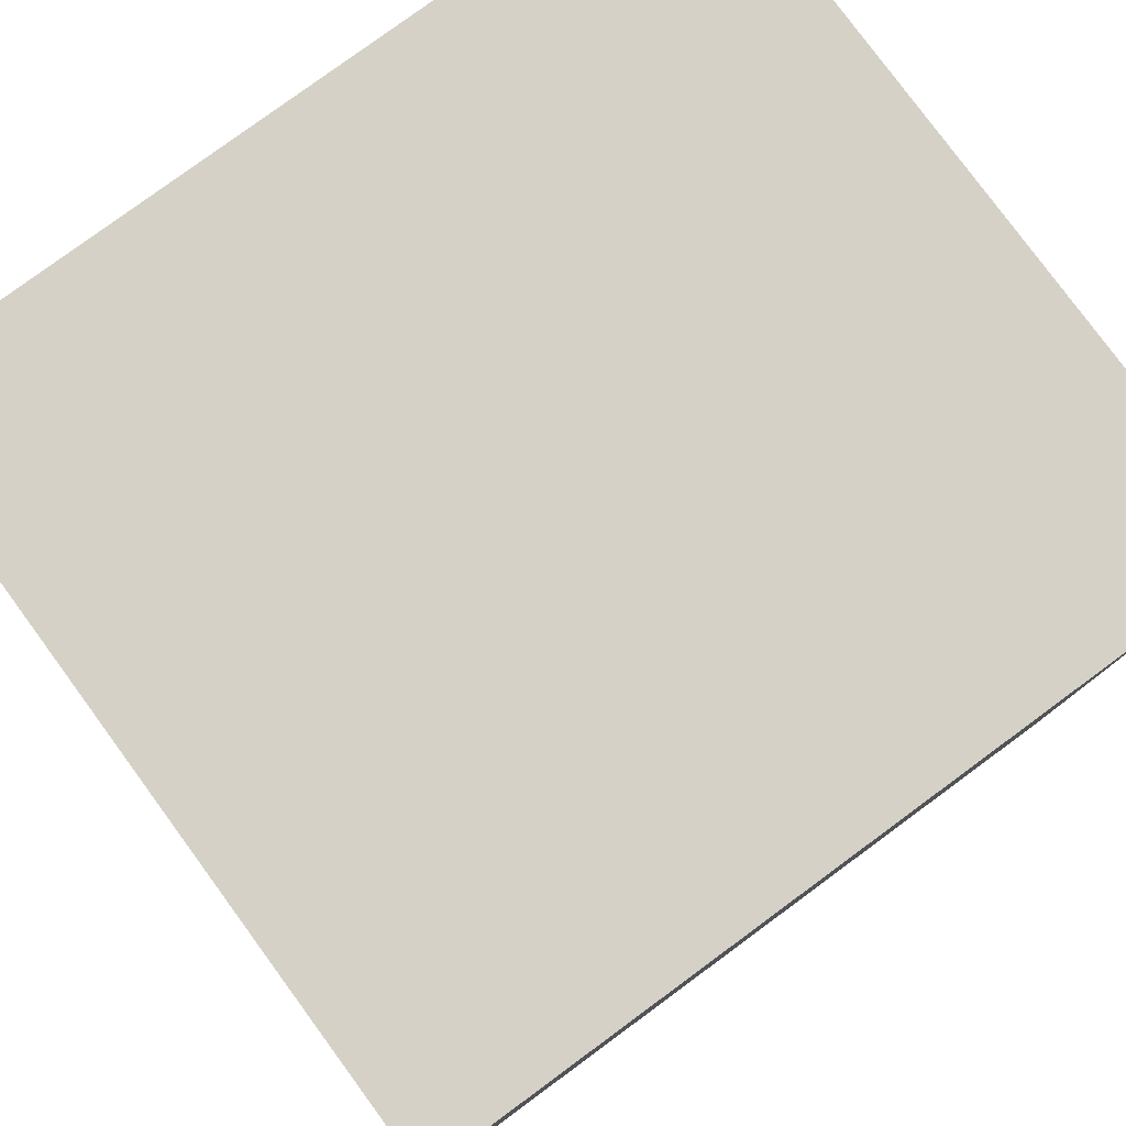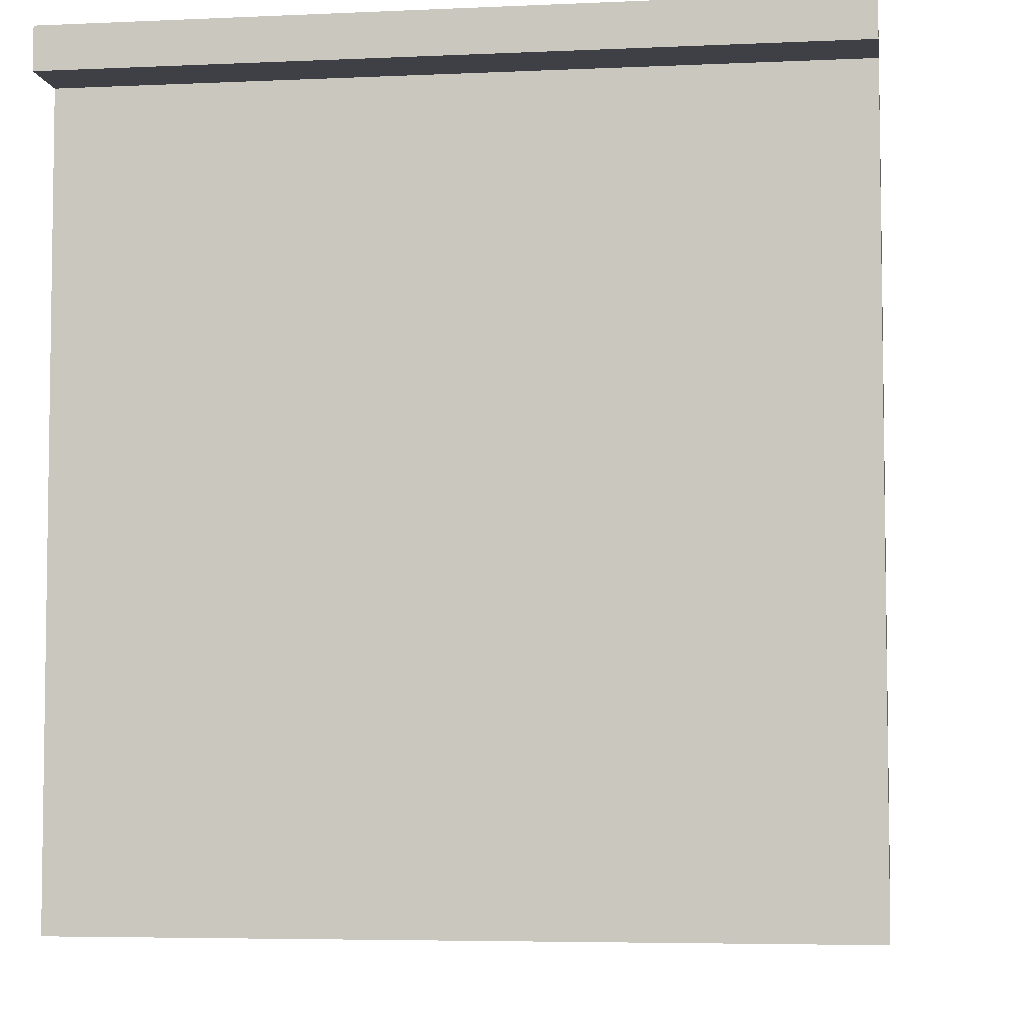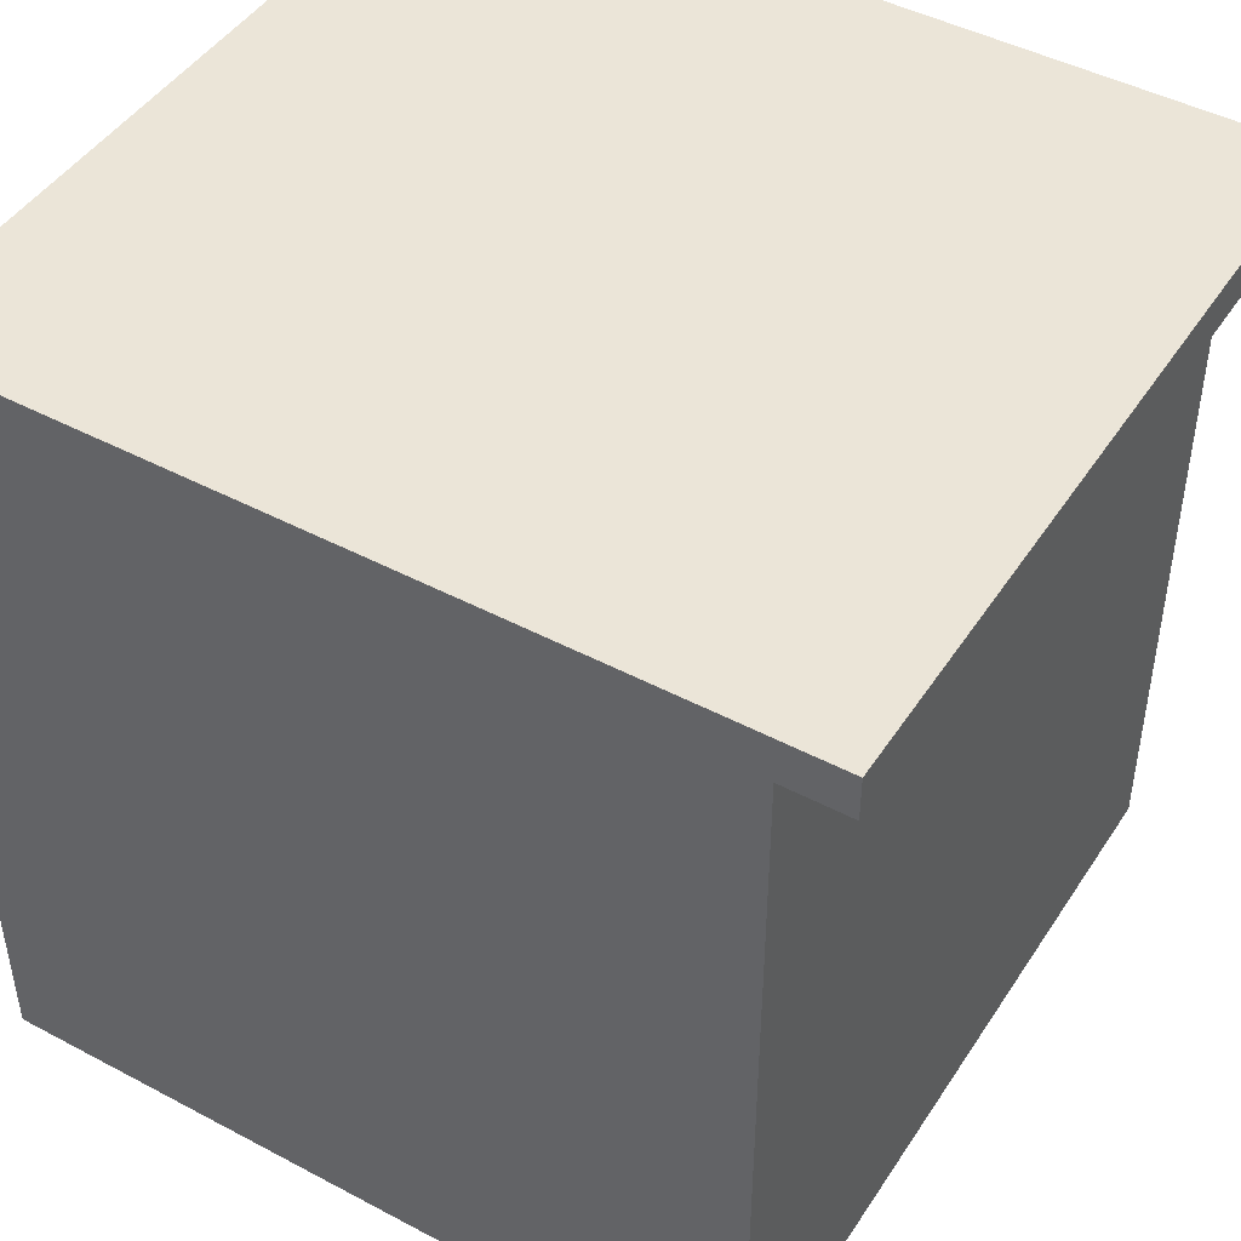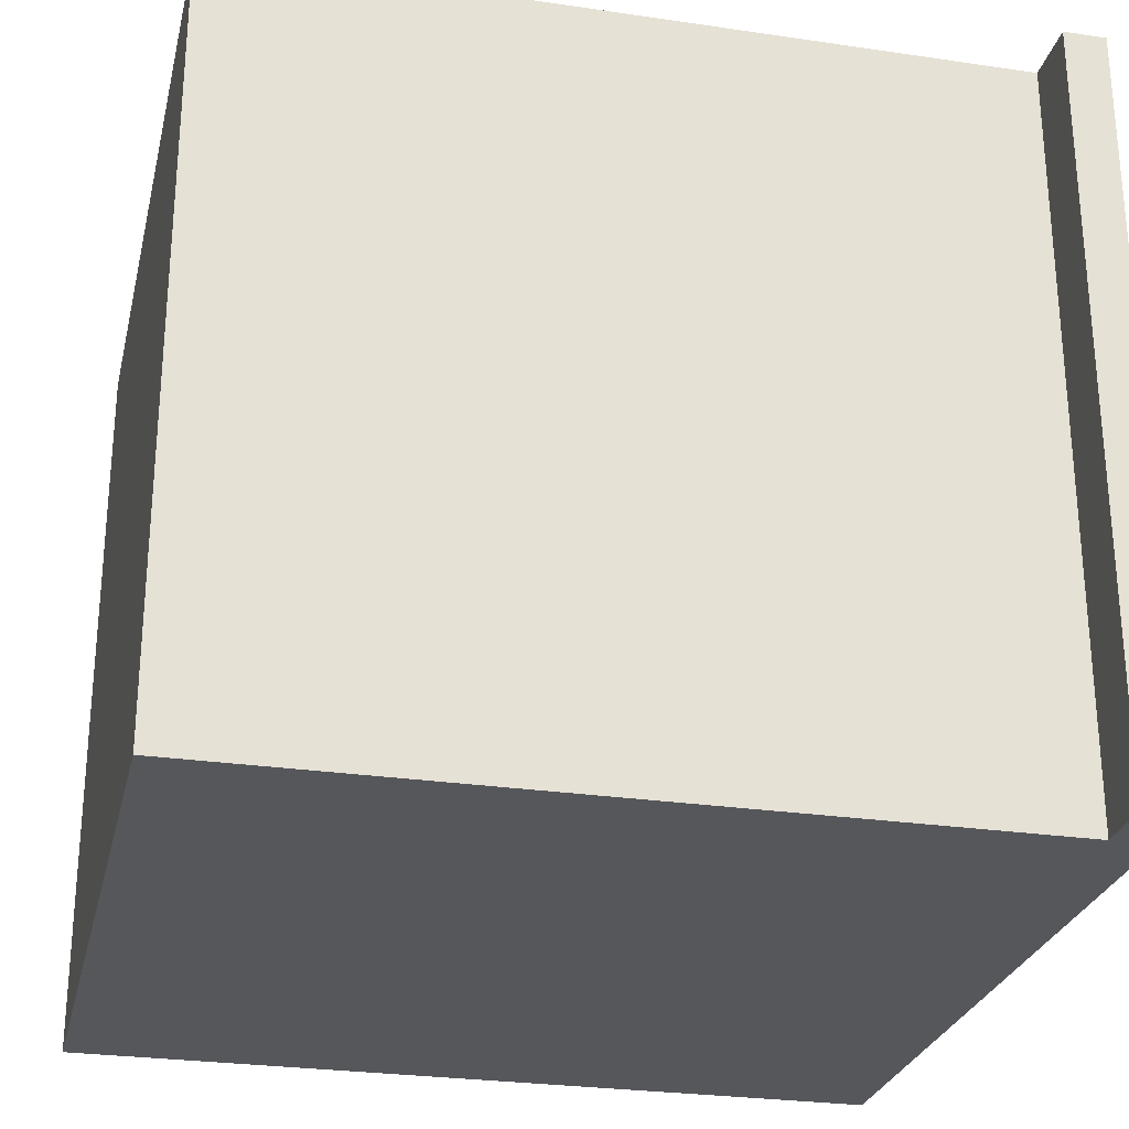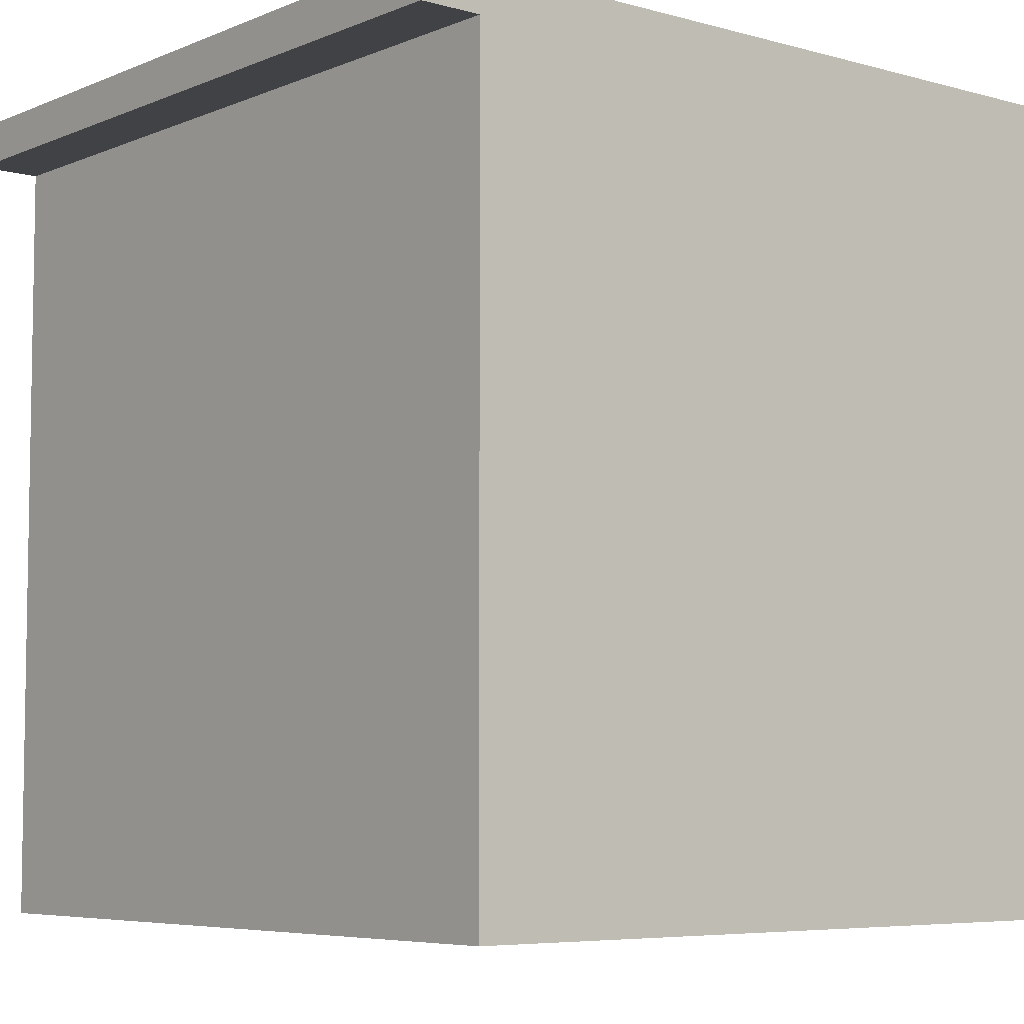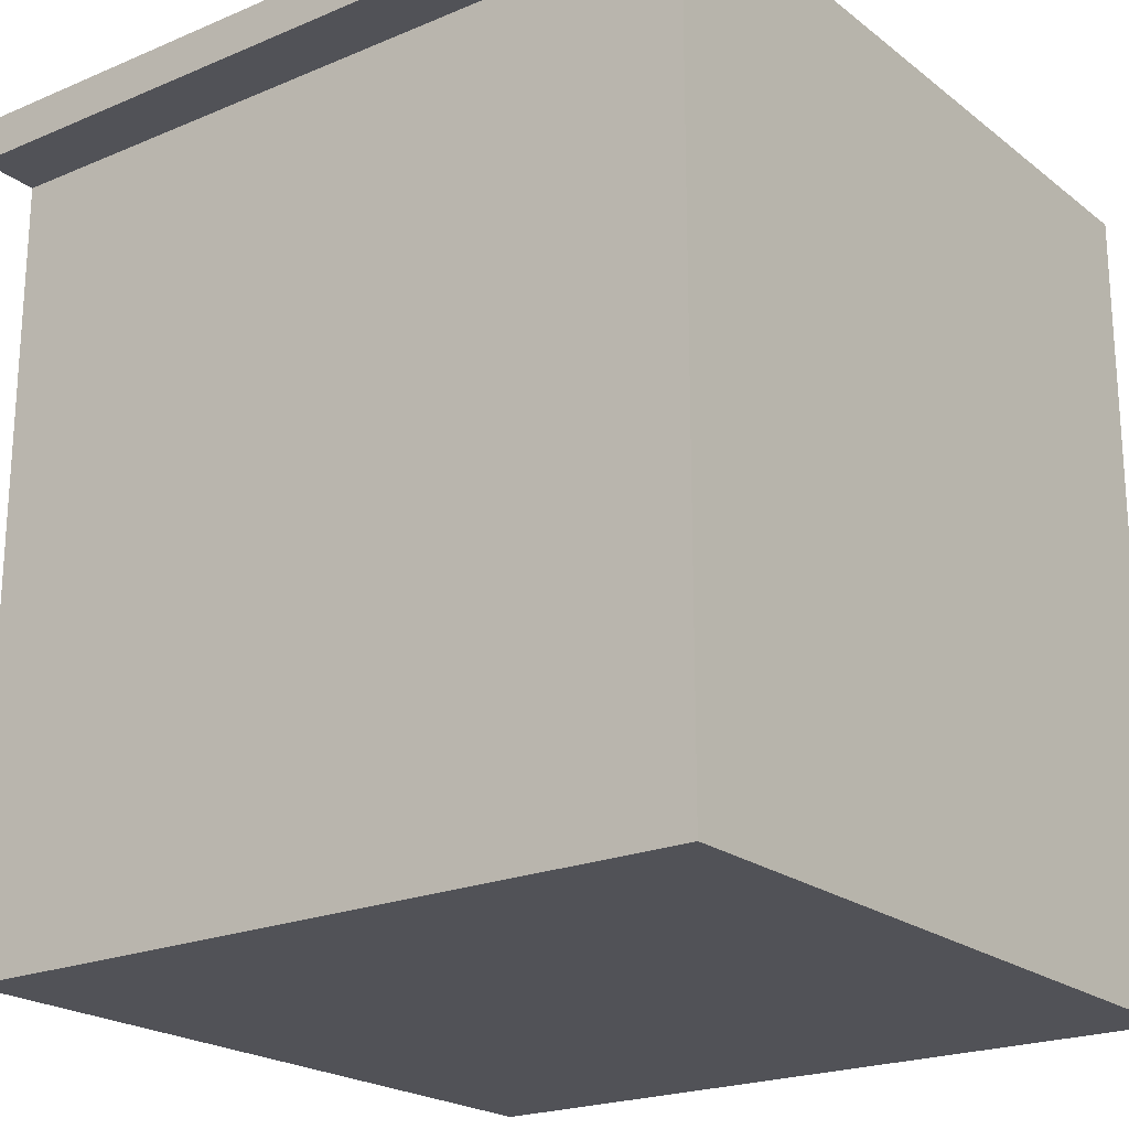
<metadata>
{"format":"obj","ext":"obj","renderer":"f3d","projection":"perspective","resolution":1024,"background":"white","views":[{"elev":79.6,"azim":-36.3,"up":"+Y"},{"elev":-5.2,"azim":98.2,"up":"+Y"},{"elev":45.9,"azim":31.3,"up":"+Y"},{"elev":-27.0,"azim":77.1,"up":"+Z"},{"elev":-6.1,"azim":140.5,"up":"+Y"},{"elev":-21.4,"azim":126.8,"up":"+Y"}]}
</metadata>
<code>
g counter
v -20 0 18
v -20 0 -18
v -20 38 18
v -20 38 -18
v -20 39 18
v -20 39 -18
v 16 0 18
v 16 0 -18
v 16 37 18
v 16 37 -18
v 19 37 18
v 19 37 -18
v 19 39 18
v 19 39 -18
v -20 0 18
v -20 38 18
v -20 39 18
v 16 0 18
v 16 37 18
v 16 38 18
v 19 37 18
v 19 39 18
v -20 0 -18
v -20 38 -18
v -20 39 -18
v 16 0 -18
v 16 37 -18
v 16 38 -18
v 19 37 -18
v 19 39 -18
v -20 0 18
v 16 0 18
v -20 0 -18
v 16 0 -18
v 16 37 18
v 19 37 18
v 16 37 -18
v 19 37 -18
v -20 39 18
v 19 39 18
v -20 39 -18
v 19 39 -18
f 3 2 1
f 4 2 3
f 5 4 3
f 6 4 5
f 7 8 9
f 9 8 10
f 11 12 13
f 13 12 14
f 18 16 15
f 19 16 18
f 20 17 16
f 20 16 19
f 21 20 19
f 22 17 20
f 22 20 21
f 23 24 26
f 26 24 27
f 24 25 28
f 27 24 28
f 27 28 29
f 28 25 30
f 29 28 30
f 33 32 31
f 34 32 33
f 37 36 35
f 38 36 37
f 39 40 41
f 41 40 42

</code>
